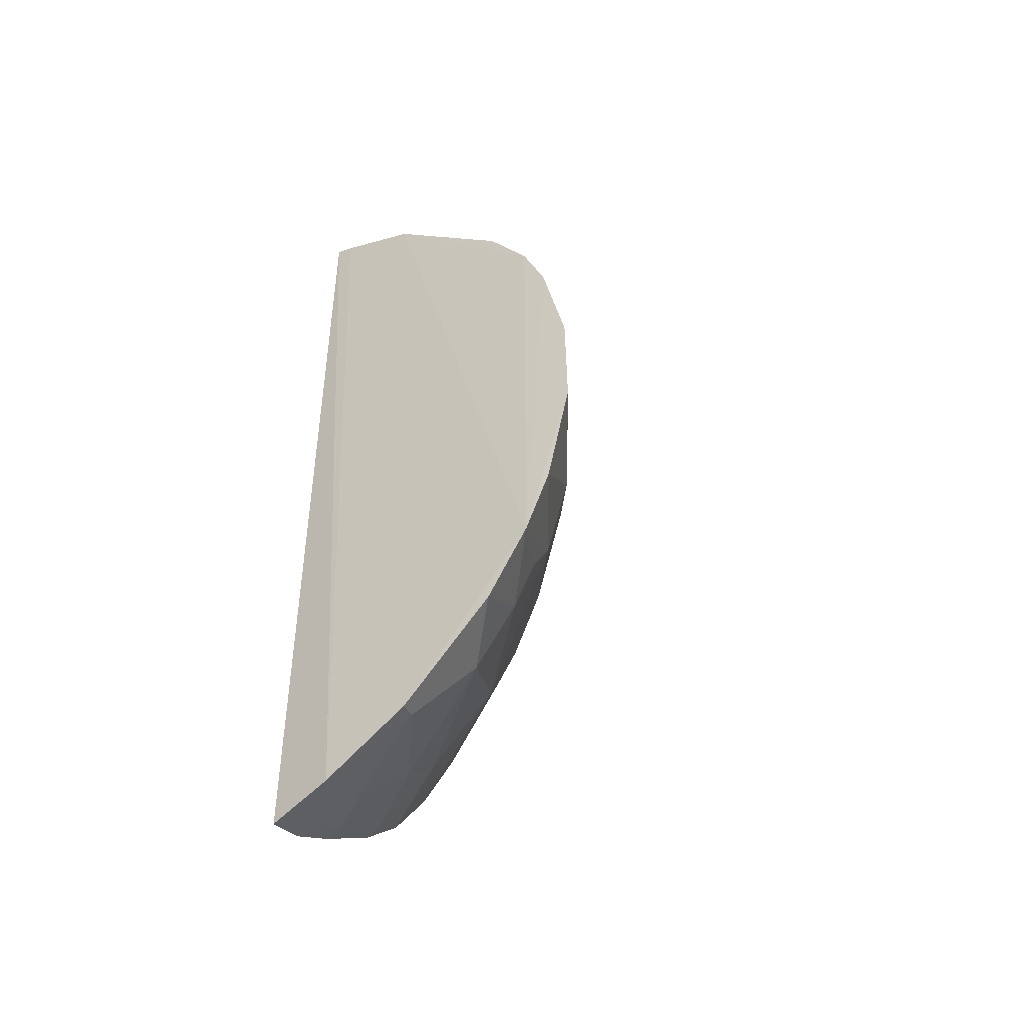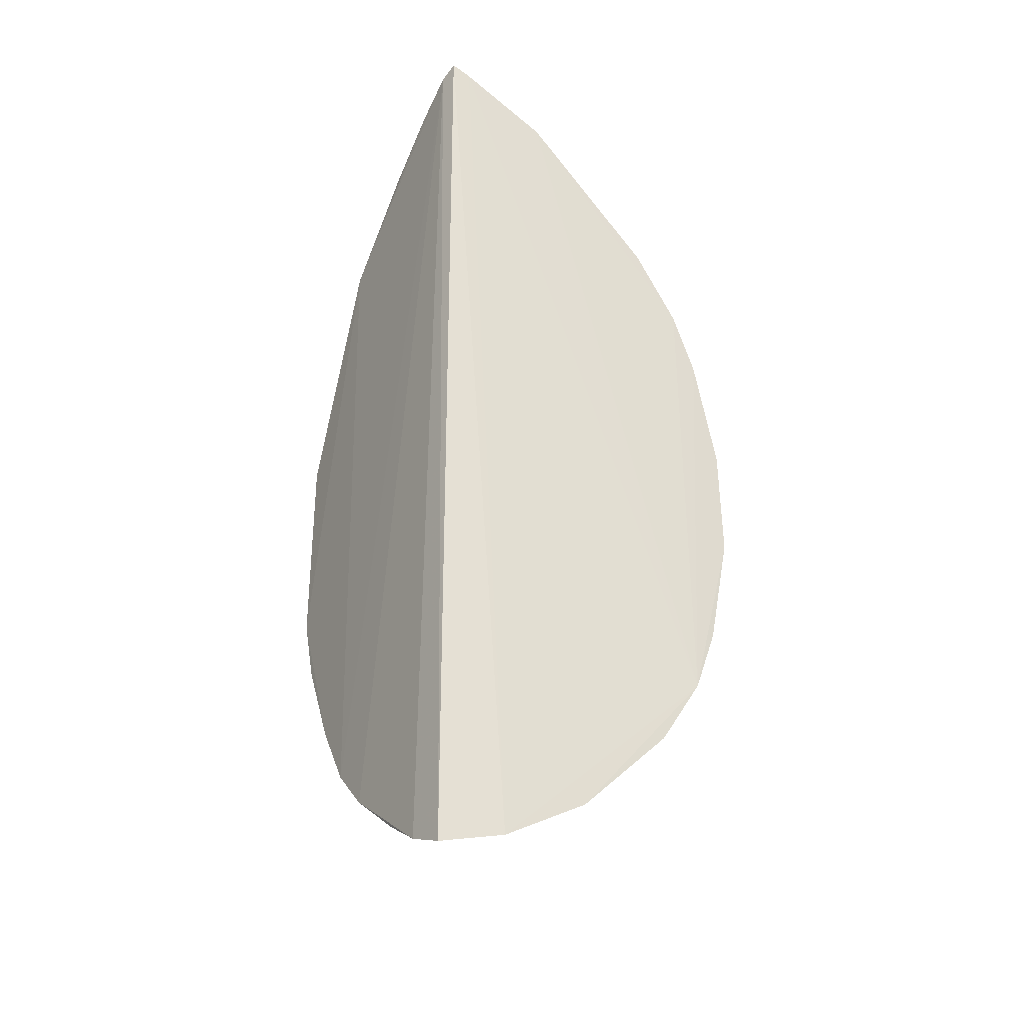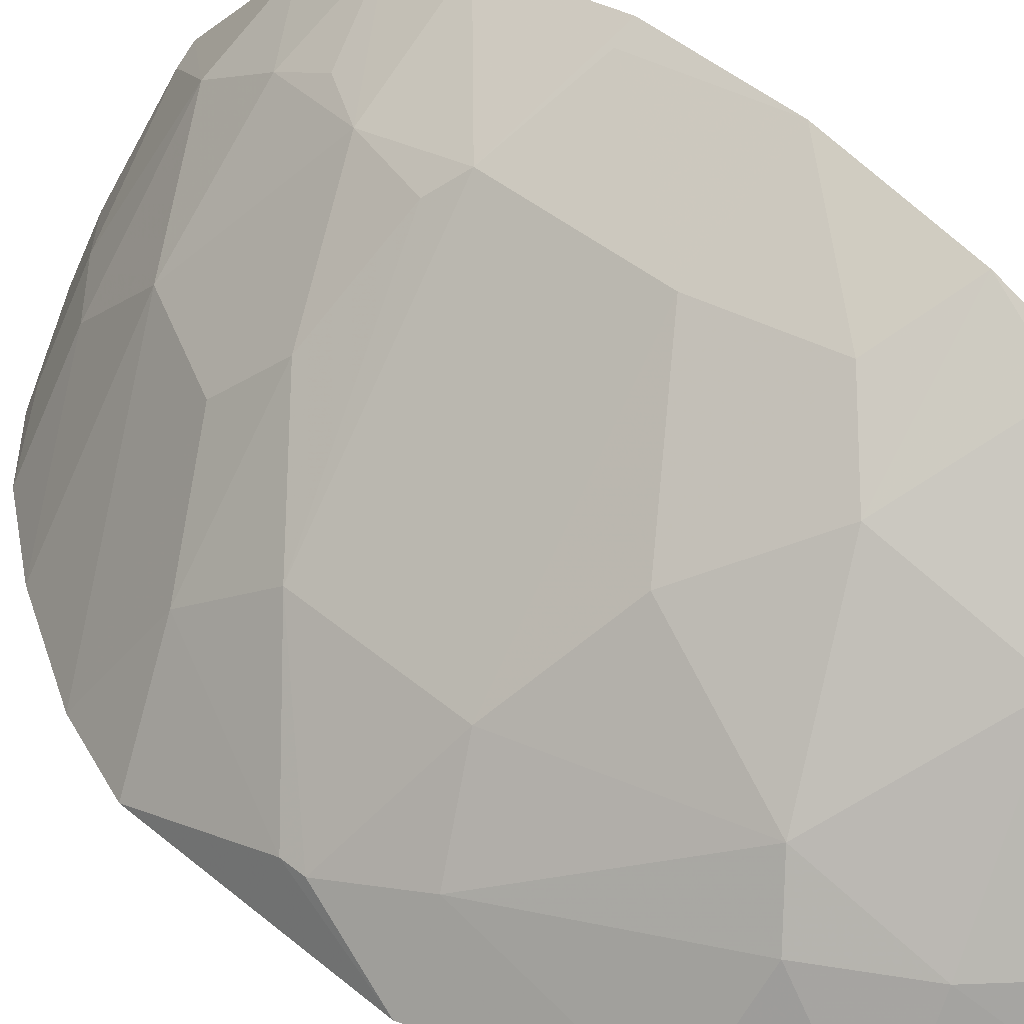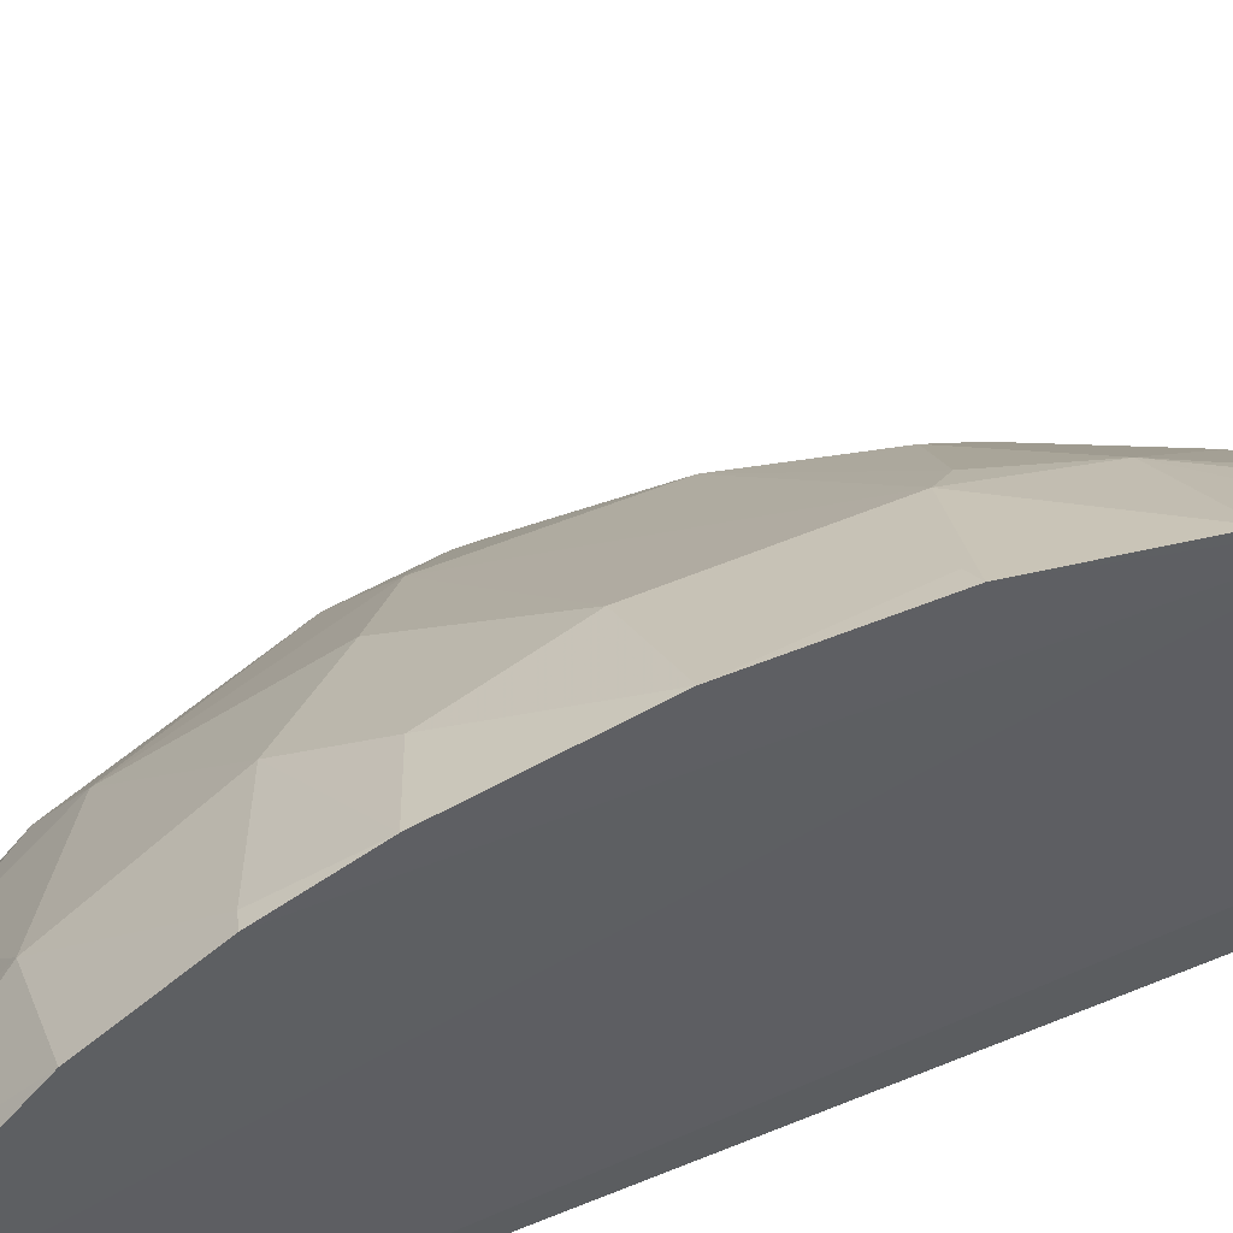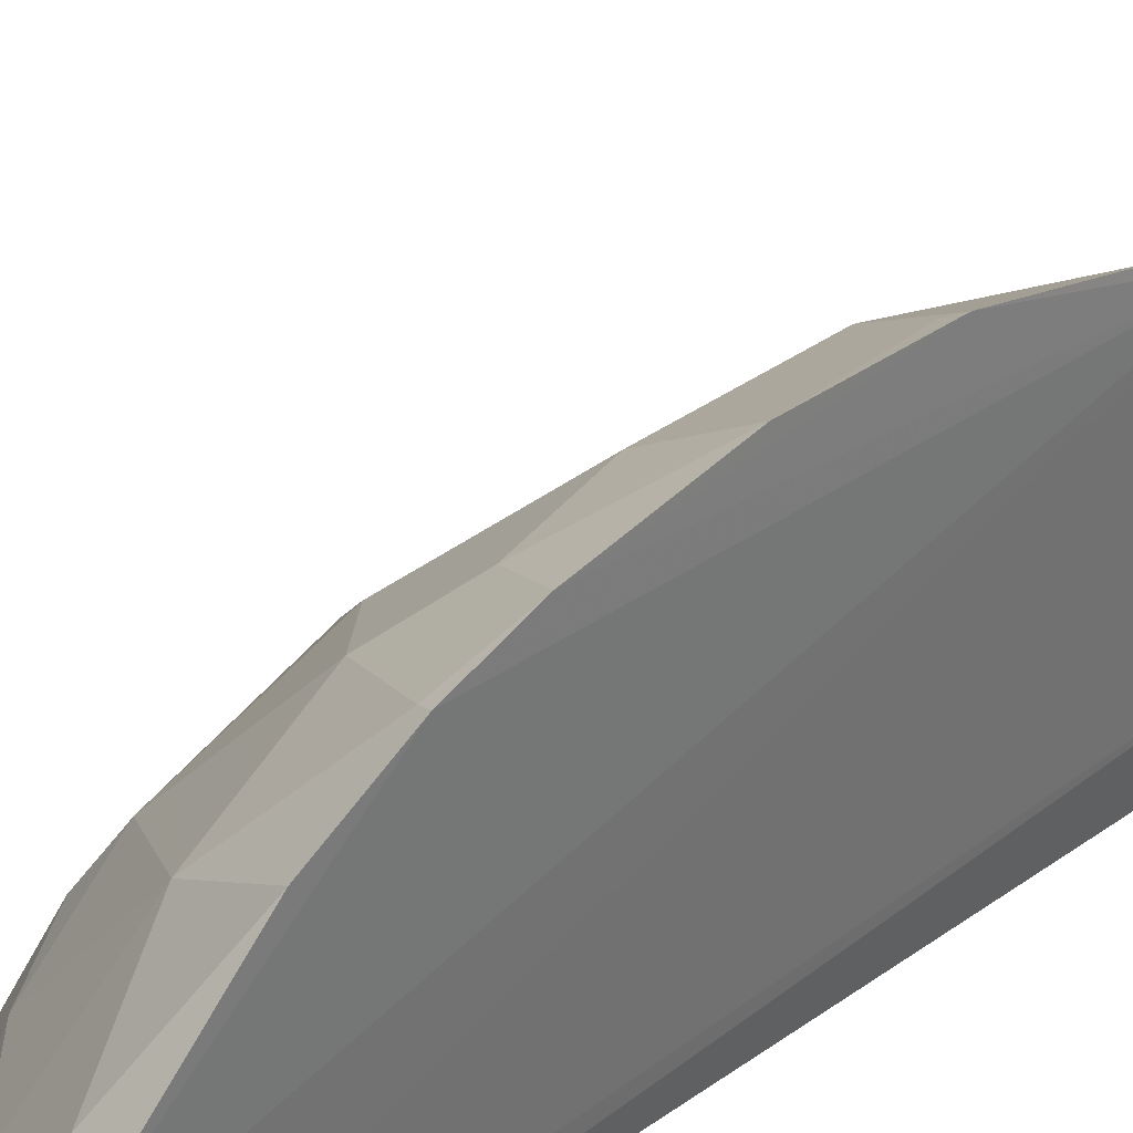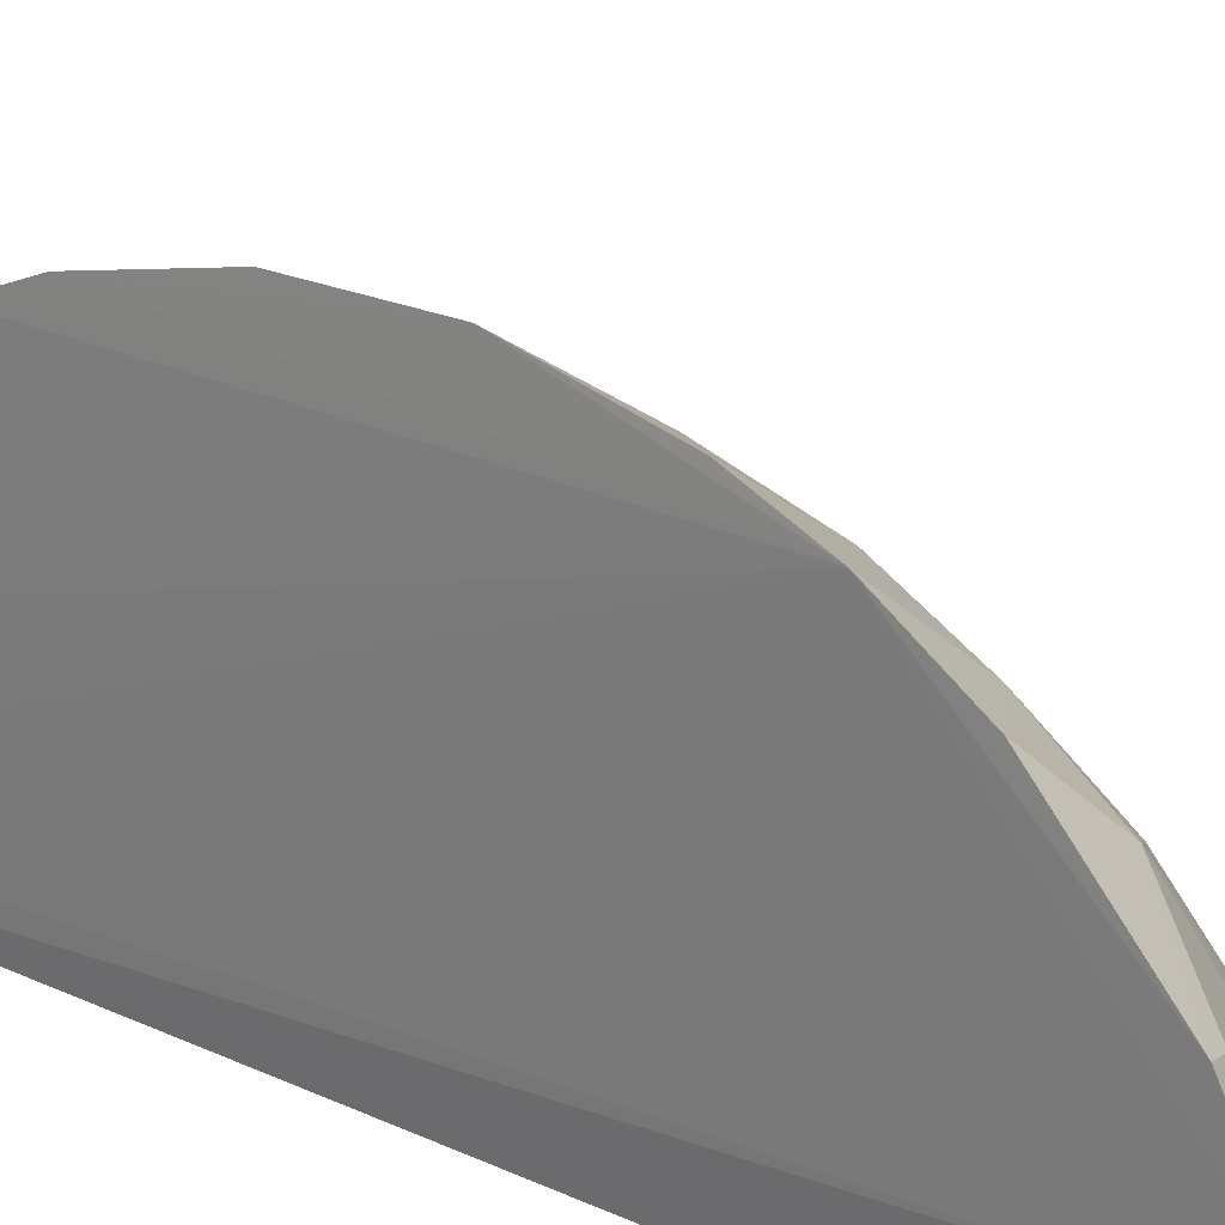
<metadata>
{"format":"obj","ext":"obj","renderer":"f3d","projection":"perspective","resolution":1024,"background":"white","views":[{"elev":-48.7,"azim":123.7,"up":"+Z"},{"elev":-31.5,"azim":60.0,"up":"+Z"},{"elev":42.0,"azim":-44.7,"up":"+Y"},{"elev":53.1,"azim":66.4,"up":"+Y"},{"elev":35.8,"azim":47.3,"up":"+Y"},{"elev":20.4,"azim":132.1,"up":"+Y"}]}
</metadata>
<code>
v -0.229 0.2007 0.3161
v -0.2327 0.204 -0.2939
v -0.225 0.3892 -0.1534
v -0.2278 0.4199 0.03541
v -0.4339 0.1986 0.06461
v -0.2275 0.2717 0.2812
v -0.2278 0.2457 -0.2837
v -0.3287 0.1977 -0.2376
v -0.3388 0.3244 -0.07889
v -0.2271 0.3882 0.1496
v -0.3706 0.1971 0.2081
v -0.2284 0.2135 0.3107
v -0.2411 0.1983 0.3105
v -0.2863 0.2002 -0.268
v -0.2636 0.3268 -0.2069
v -0.338 0.3261 0.07846
v -0.2832 0.3839 -0.05265
v -0.4181 0.1979 -0.1096
v -0.2275 0.404 0.1094
v -0.2821 0.325 0.19
v -0.3578 0.1971 -0.2099
v -0.2684 0.211 0.2899
v -0.2582 0.2007 -0.2847
v -0.2268 0.3011 -0.2537
v -0.2823 0.3686 -0.109
v -0.4279 0.2241 0.0194
v -0.3674 0.252 0.1627
v -0.2273 0.421 -0.03759
v -0.2822 0.3834 0.03433
v -0.3836 0.2818 -0.03626
v -0.4326 0.1979 -0.066
v -0.3246 0.296 -0.1642
v -0.294 0.3535 0.1211
v -0.2944 0.254 0.2472
v -0.2276 0.3589 0.1957
v -0.296 0.2533 -0.2348
v -0.3133 0.1988 0.2653
v -0.2671 0.2404 -0.2639
v -0.2259 0.361 -0.1966
v -0.2665 0.3532 -0.1654
v -0.2949 0.3712 -0.06481
v -0.4122 0.2382 0.0635
v -0.4015 0.2001 0.1525
v -0.2375 0.4144 -0.03674
v -0.2263 0.4053 -0.1115
v -0.3838 0.2807 0.04893
v -0.267 0.3828 0.09271
v -0.3963 0.2521 -0.07794
v -0.4279 0.224 0.007376
v -0.3871 0.1974 -0.1677
v -0.3519 0.2967 -0.1069
v -0.2355 0.384 0.1471
v -0.3525 0.281 0.1492
v -0.251 0.2957 0.2482
v -0.2521 0.2551 0.2758
v -0.3389 0.2516 0.2043
v -0.3254 0.2108 -0.2336
v -0.2395 0.2977 -0.2493
v -0.3228 0.2524 -0.2085
v -0.2707 0.1982 0.2943
v -0.3098 0.2091 0.2622
v -0.2832 0.2138 -0.2652
v -0.2536 0.2275 -0.277
v -0.2664 0.3679 -0.1366
f 7 1 2
f 10 6 3
f 12 1 7
f 12 7 3
f 12 3 6
f 13 2 1
f 19 10 3
f 21 13 11
f 21 8 13
f 22 12 6
f 22 13 1
f 22 1 12
f 23 7 2
f 23 2 13
f 23 13 8
f 23 8 14
f 24 3 7
f 28 19 3
f 28 4 19
f 31 11 5
f 35 6 10
f 35 10 20
f 39 24 15
f 39 3 24
f 40 32 25
f 40 15 32
f 40 39 15
f 40 3 39
f 41 25 9
f 41 17 25
f 41 30 17
f 41 9 30
f 42 26 5
f 43 5 11
f 43 11 27
f 43 42 5
f 43 27 42
f 44 28 17
f 44 4 28
f 44 29 4
f 44 17 29
f 45 25 17
f 45 17 28
f 45 28 3
f 45 3 25
f 46 29 17
f 46 16 29
f 46 17 30
f 46 30 26
f 46 26 42
f 47 19 4
f 47 4 29
f 47 33 19
f 47 29 16
f 47 16 33
f 48 30 9
f 48 18 31
f 49 31 5
f 49 5 26
f 49 26 30
f 49 48 31
f 49 30 48
f 50 31 18
f 50 21 11
f 50 11 31
f 50 18 32
f 51 9 25
f 51 25 32
f 51 48 9
f 51 32 18
f 51 18 48
f 52 10 19
f 52 19 33
f 52 33 20
f 52 20 10
f 53 20 33
f 53 33 16
f 53 16 46
f 53 46 42
f 53 42 27
f 54 20 34
f 54 35 20
f 54 6 35
f 55 34 22
f 55 22 6
f 55 54 34
f 55 6 54
f 56 27 11
f 56 34 20
f 56 53 27
f 56 20 53
f 57 8 21
f 58 36 15
f 58 15 24
f 58 38 36
f 58 24 7
f 58 7 38
f 59 32 15
f 59 15 36
f 59 50 32
f 59 21 50
f 59 57 21
f 59 36 57
f 60 37 11
f 60 11 13
f 60 13 22
f 60 22 37
f 61 37 22
f 61 22 34
f 61 34 56
f 61 56 11
f 61 11 37
f 62 23 14
f 62 14 8
f 62 8 57
f 62 57 36
f 62 36 38
f 63 38 7
f 63 7 23
f 63 62 38
f 63 23 62
f 64 40 25
f 64 25 3
f 64 3 40

</code>
